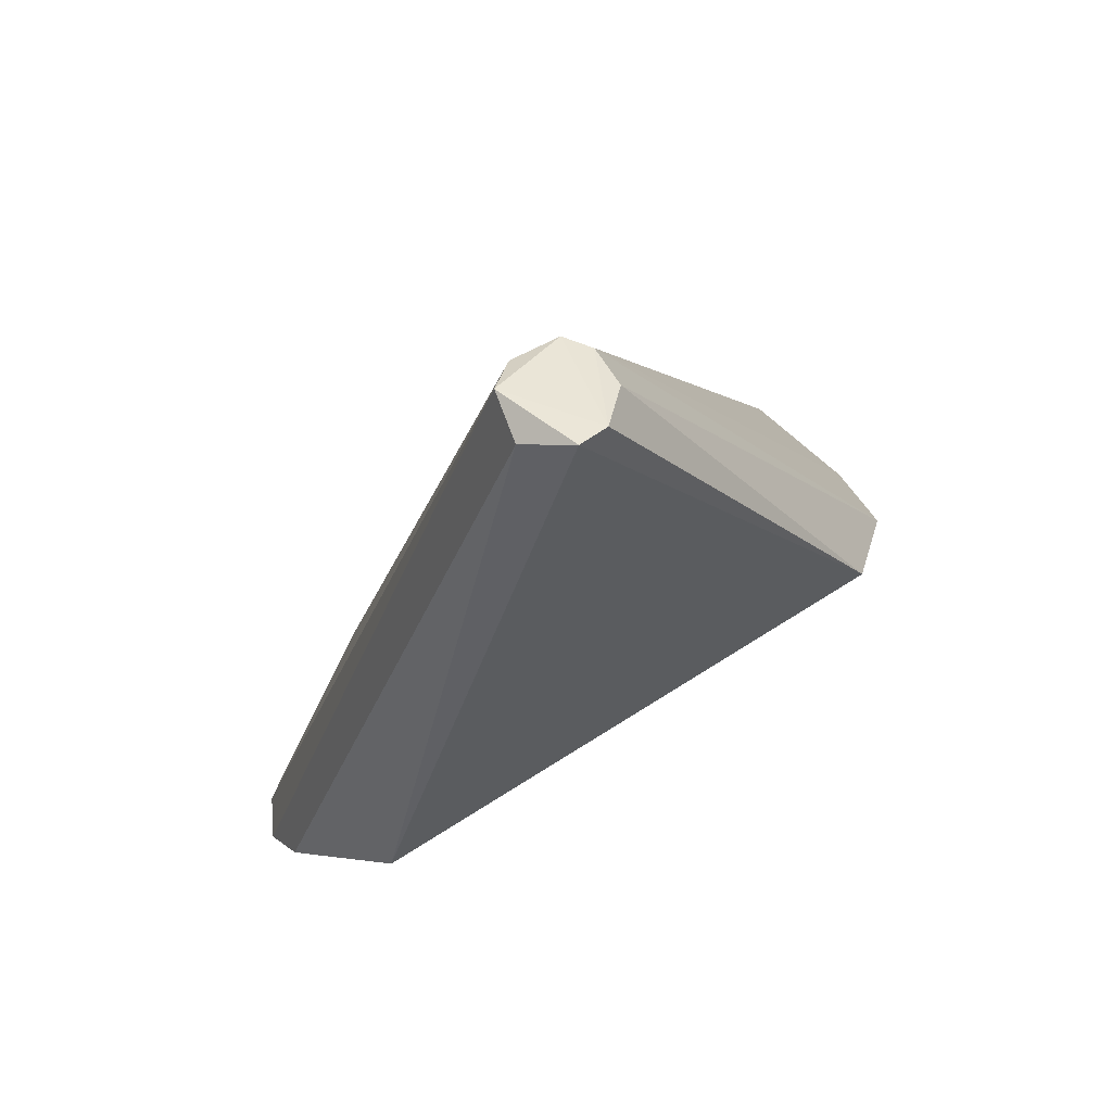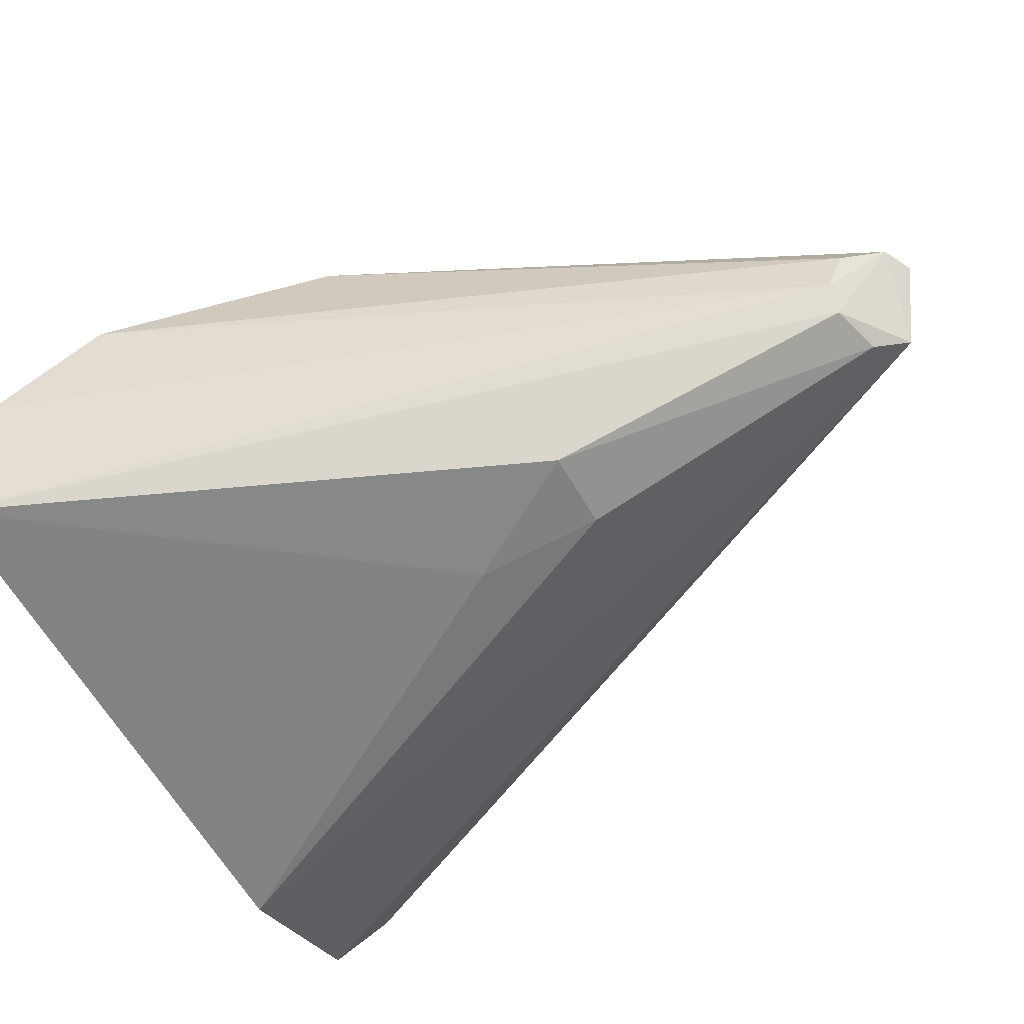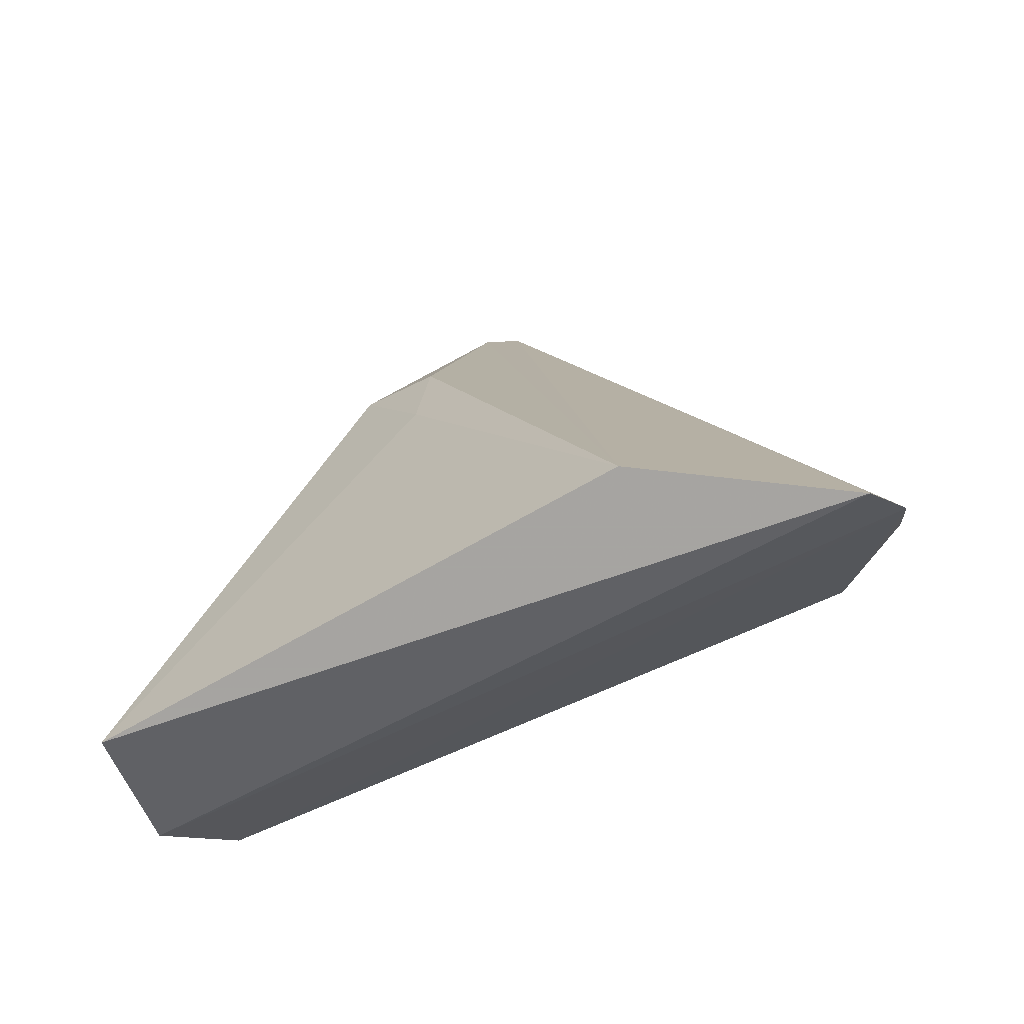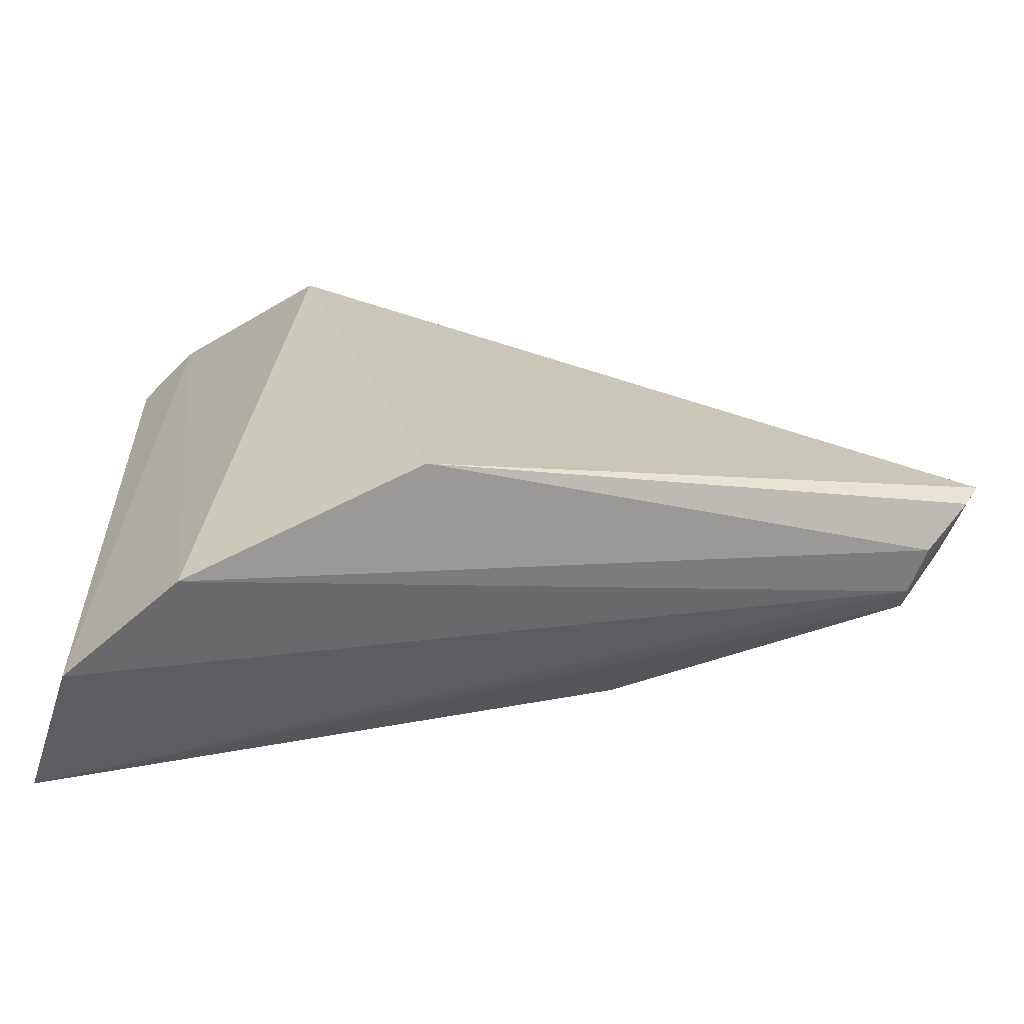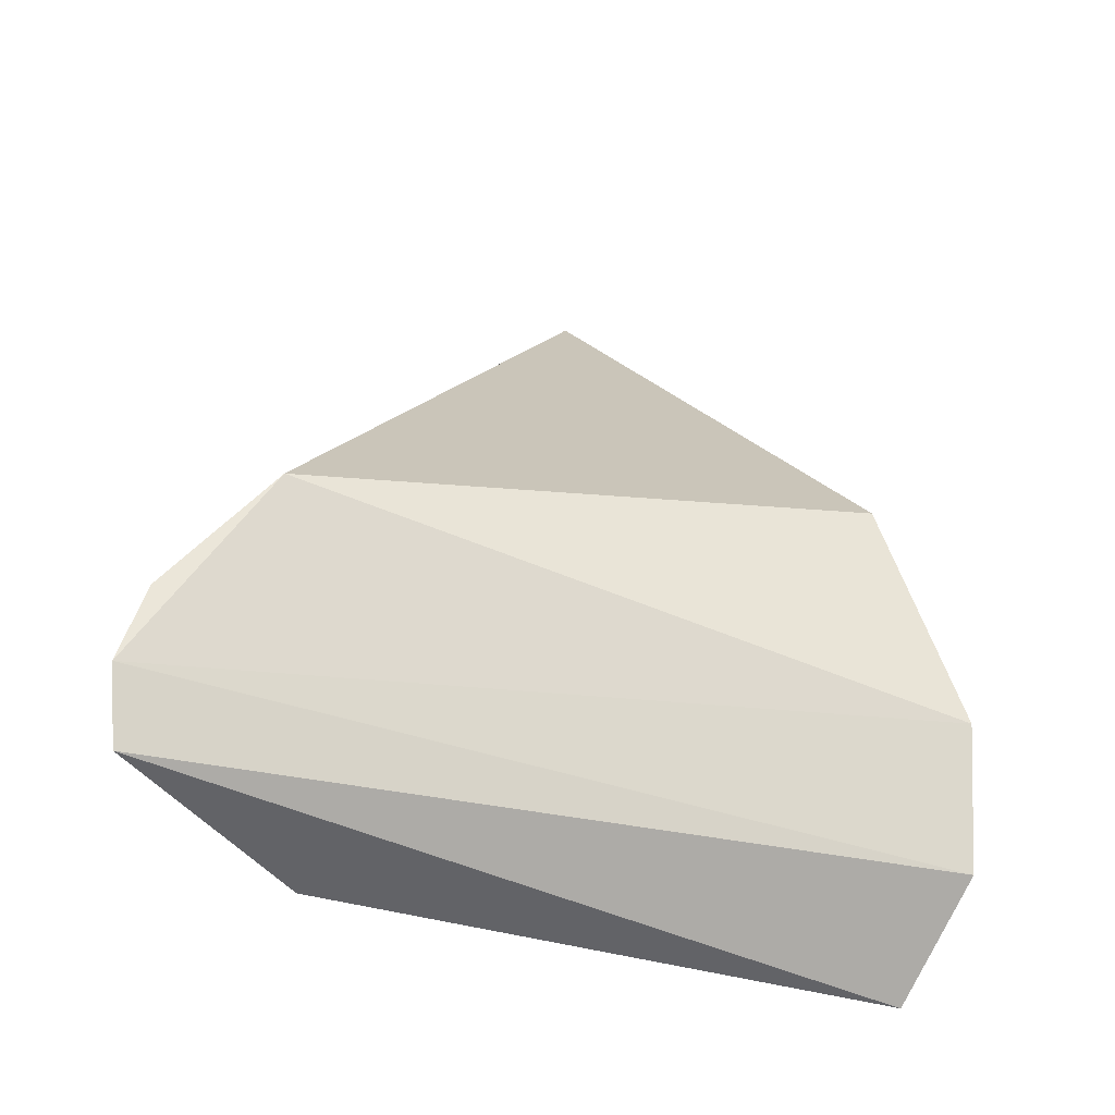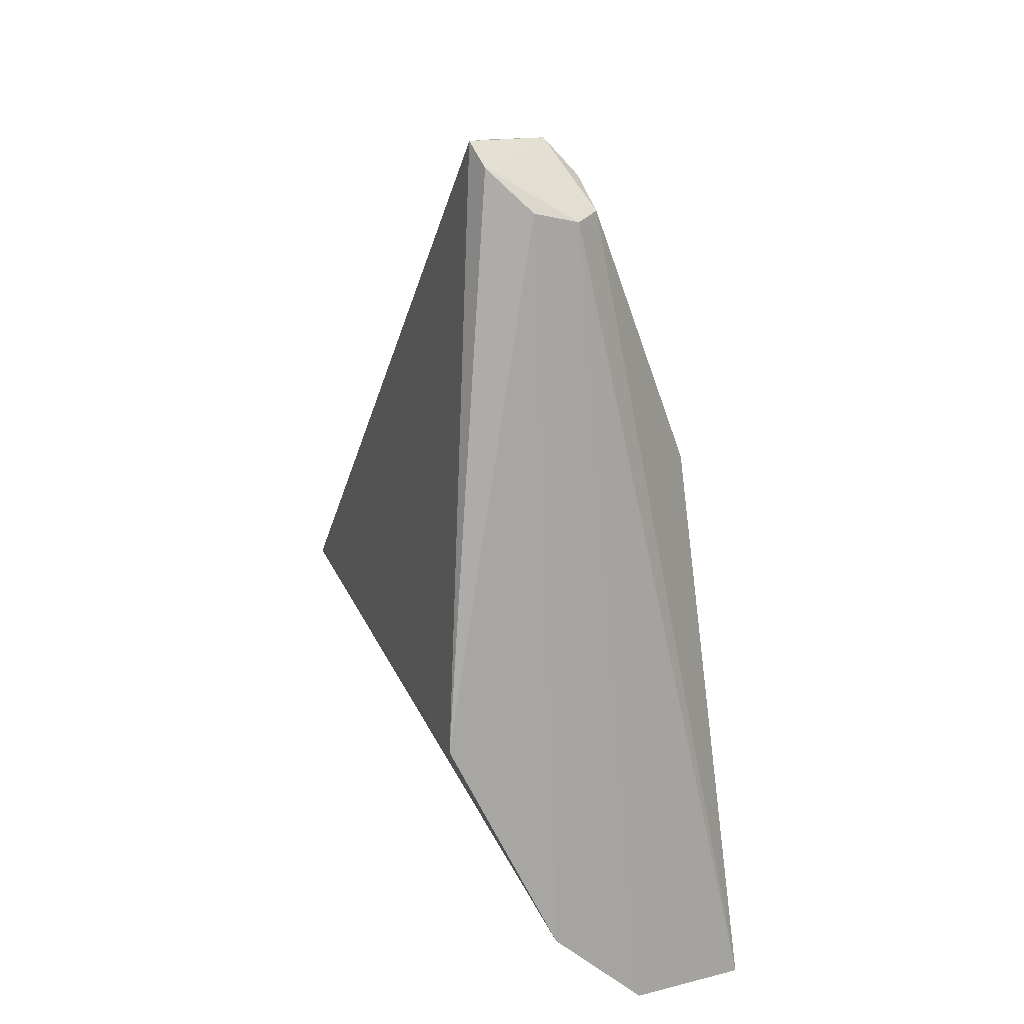
<metadata>
{"format":"obj","ext":"obj","renderer":"f3d","projection":"perspective","resolution":1024,"background":"white","views":[{"elev":74.5,"azim":-28.2,"up":"+Y"},{"elev":-63.0,"azim":122.6,"up":"+Z"},{"elev":-68.1,"azim":-148.1,"up":"+Y"},{"elev":21.3,"azim":95.0,"up":"+Z"},{"elev":-61.2,"azim":-14.6,"up":"+Y"},{"elev":40.6,"azim":72.5,"up":"+Y"}]}
</metadata>
<code>
v 0.02197 0.03586 0.01009
v 0.02518 0.02689 0.005225
v 0.01601 0.04875 0.004472
v 0.01461 0.04033 0.001582
v 0.003307 0.02551 0.006878
v 0.02429 0.02564 0.001656
v 0.02471 0.02989 0.007758
v 0.006225 0.03019 0.01022
v 0.01325 0.04982 0.004595
v 0.01678 0.04046 0.001407
v 0.008745 0.02489 0.001901
v 0.003801 0.02405 0.005431
v 0.01602 0.04928 0.005753
v 0.003741 0.02737 0.008009
v 0.01546 0.04865 0.003787
v 0.01491 0.03684 0.001438
v 0.01403 0.04894 0.003848
v 0.01508 0.05034 0.006822
v 0.01305 0.0499 0.006068
v 0.0142 0.05069 0.006994
f 6 3 2
f 7 2 3
f 7 5 2
f 8 7 1
f 8 5 7
f 12 6 2
f 12 2 5
f 12 11 6
f 12 5 9
f 12 9 11
f 13 7 3
f 13 1 7
f 14 9 5
f 14 5 8
f 15 3 6
f 15 6 10
f 16 10 6
f 16 6 11
f 16 11 4
f 16 4 10
f 17 11 9
f 17 4 11
f 17 9 15
f 17 15 10
f 17 10 4
f 18 13 3
f 18 1 13
f 18 15 9
f 18 3 15
f 19 14 8
f 19 9 14
f 20 8 1
f 20 1 18
f 20 19 8
f 20 18 9
f 20 9 19

</code>
